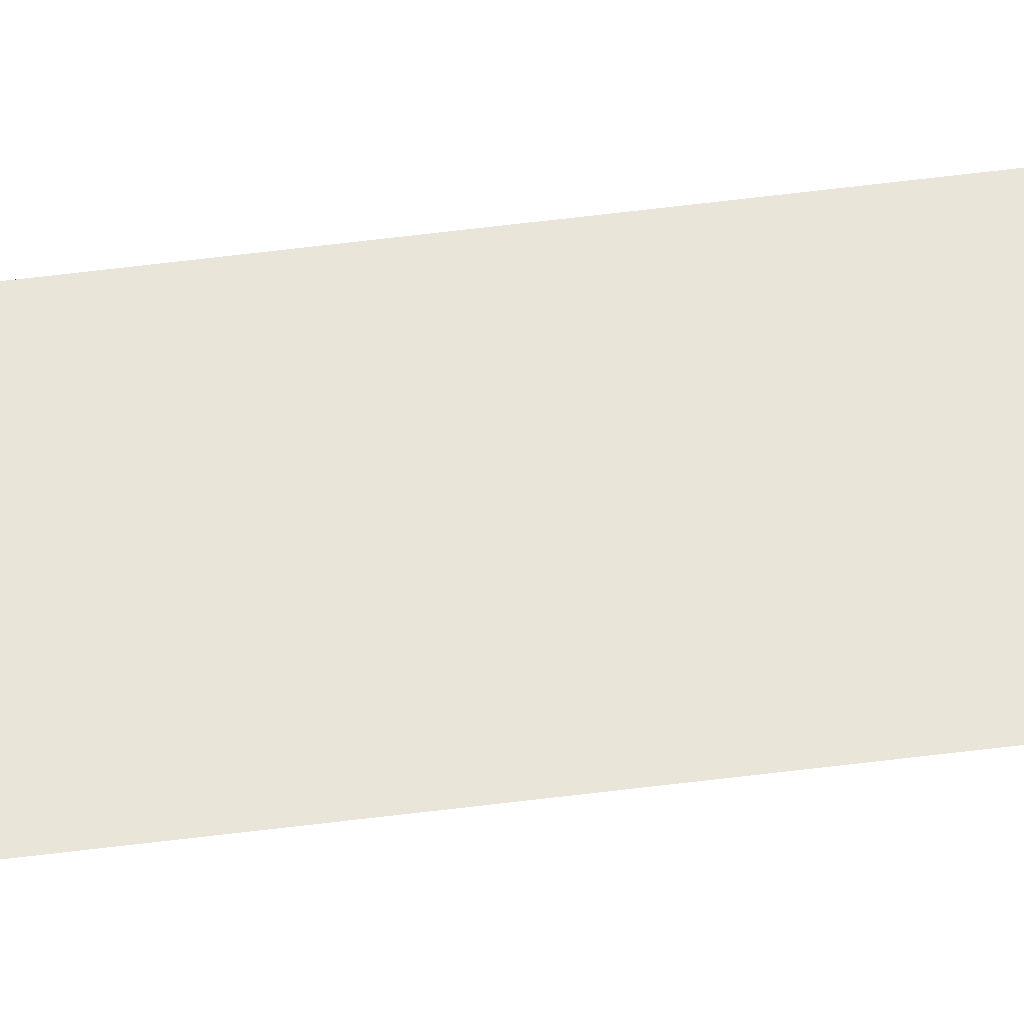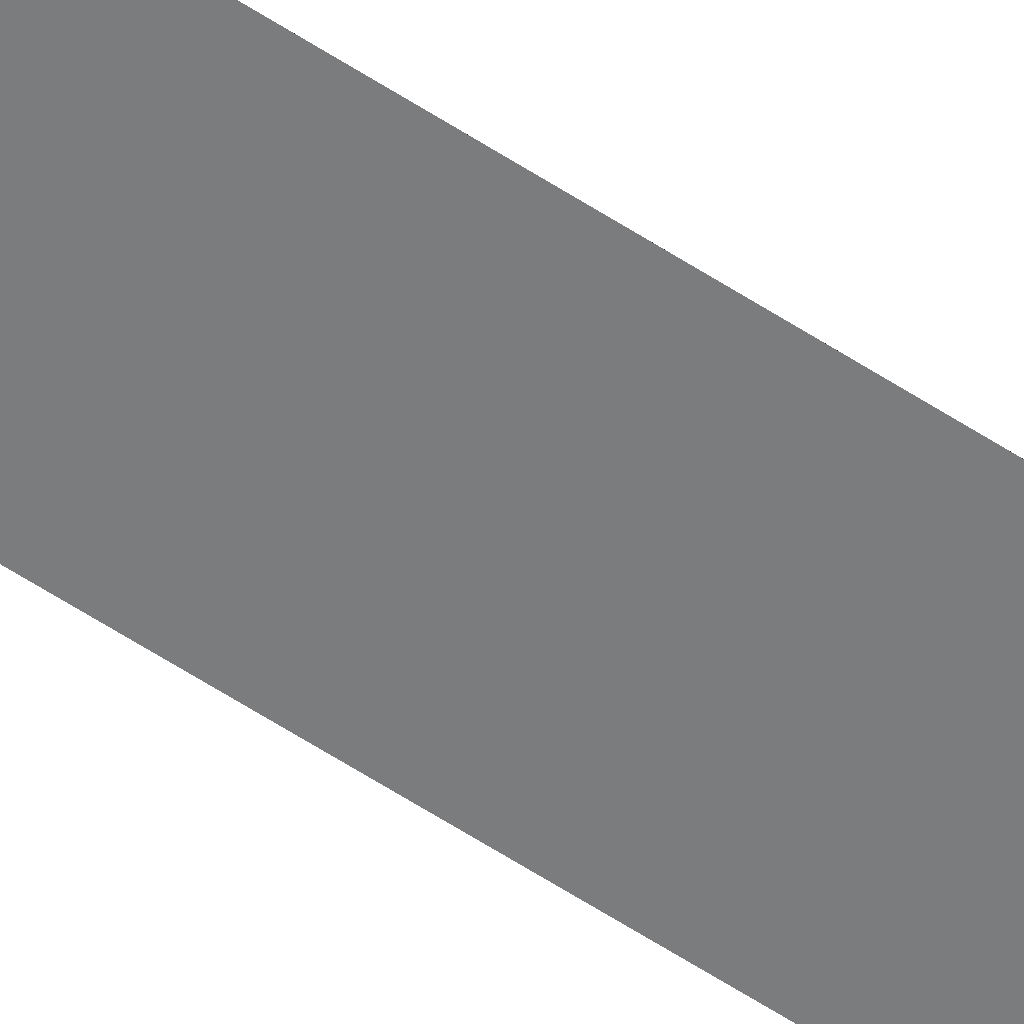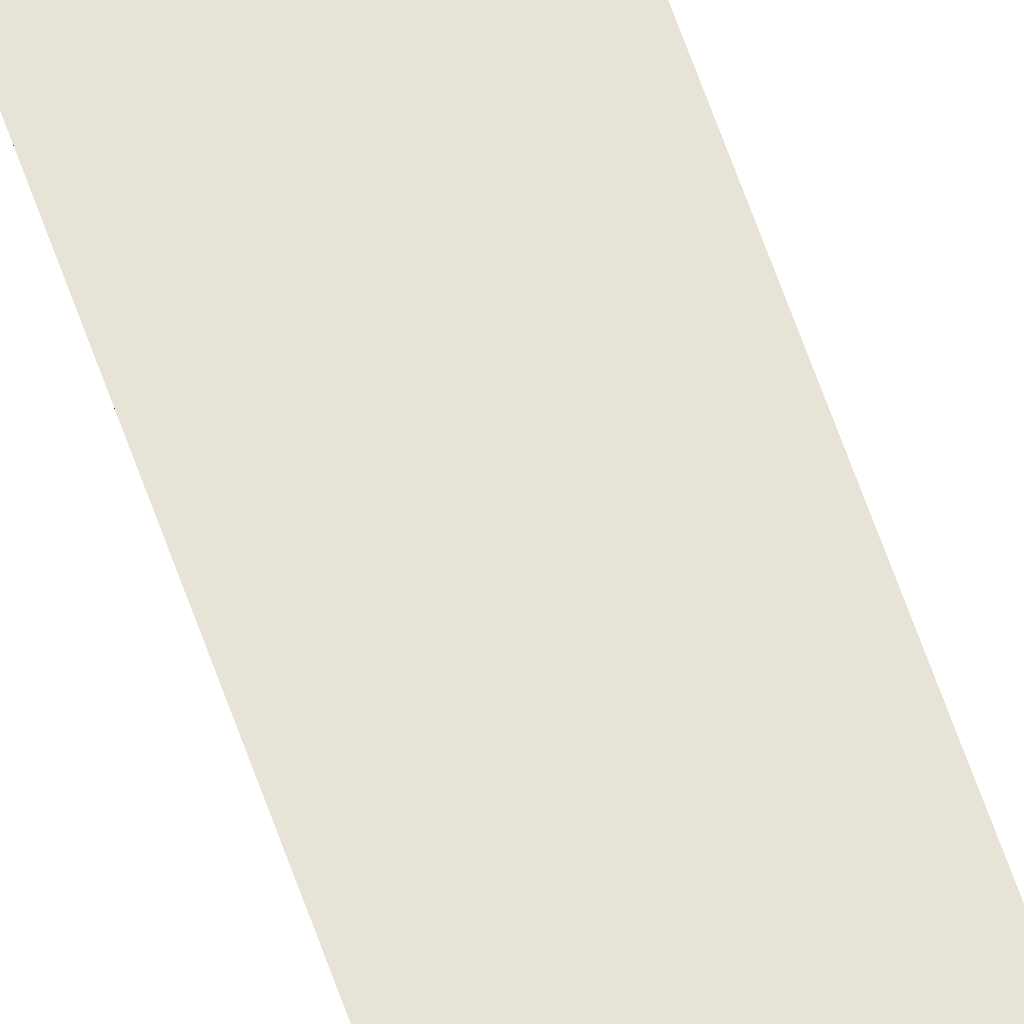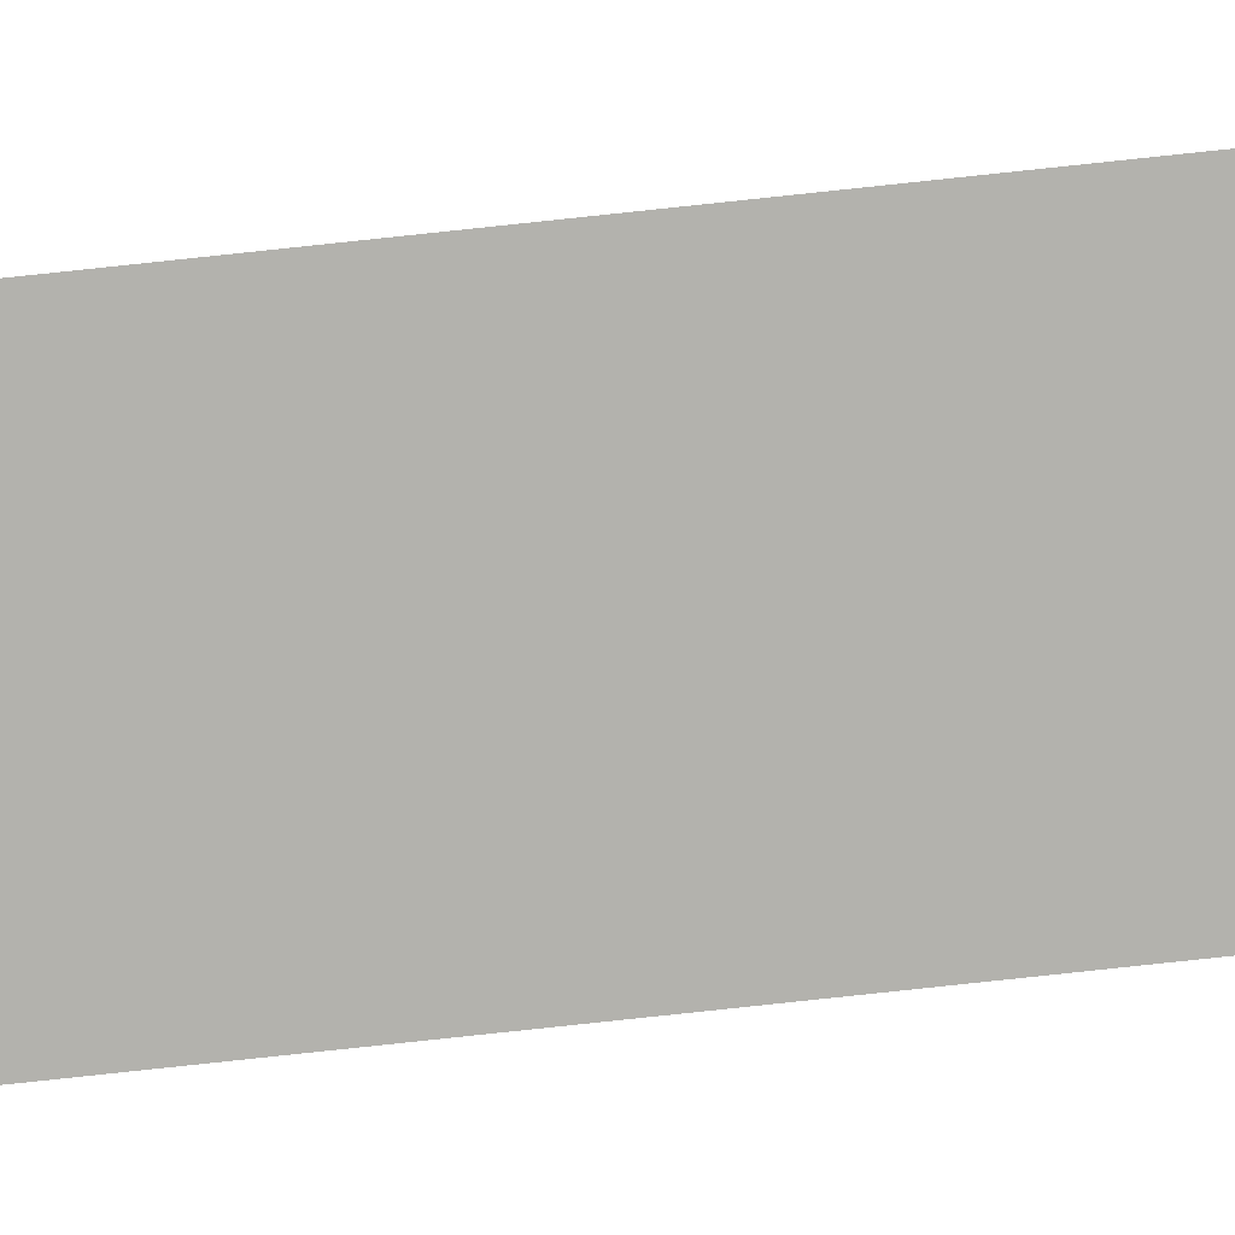
<metadata>
{"format":"obj","ext":"obj","renderer":"f3d","projection":"perspective","resolution":1024,"background":"white","views":[{"elev":57.8,"azim":-97.5,"up":"+Y"},{"elev":-58.7,"azim":55.8,"up":"+Y"},{"elev":61.7,"azim":161.1,"up":"+Y"},{"elev":-79.4,"azim":-83.9,"up":"+Y"}]}
</metadata>
<code>
o wall_obb.023_Mesh.028
v 77.44 4.508 -197.8
v 77.44 4.508 -182.5
v 77.44 4.508 -184.2
v 77.44 4.508 -185.9
v 77.44 4.508 -187.6
v 77.44 4.508 -189.3
v 77.44 4.508 -191
v 77.44 4.508 -192.7
v 77.44 4.508 -194.4
v 77.44 4.508 -196.1
v 76.94 4.508 -182.5
v 76.94 4.508 -184.2
v 76.94 4.508 -185.9
v 76.94 4.508 -187.6
v 76.94 4.508 -189.3
v 76.94 4.508 -191
v 76.94 4.508 -192.7
v 76.94 4.508 -194.4
v 76.94 4.508 -196.1
v 76.94 4.508 -197.8
f 2 3 4 5 6 7 8 9 10 1 20 19 18 17 16 15 14 13 12 11

</code>
